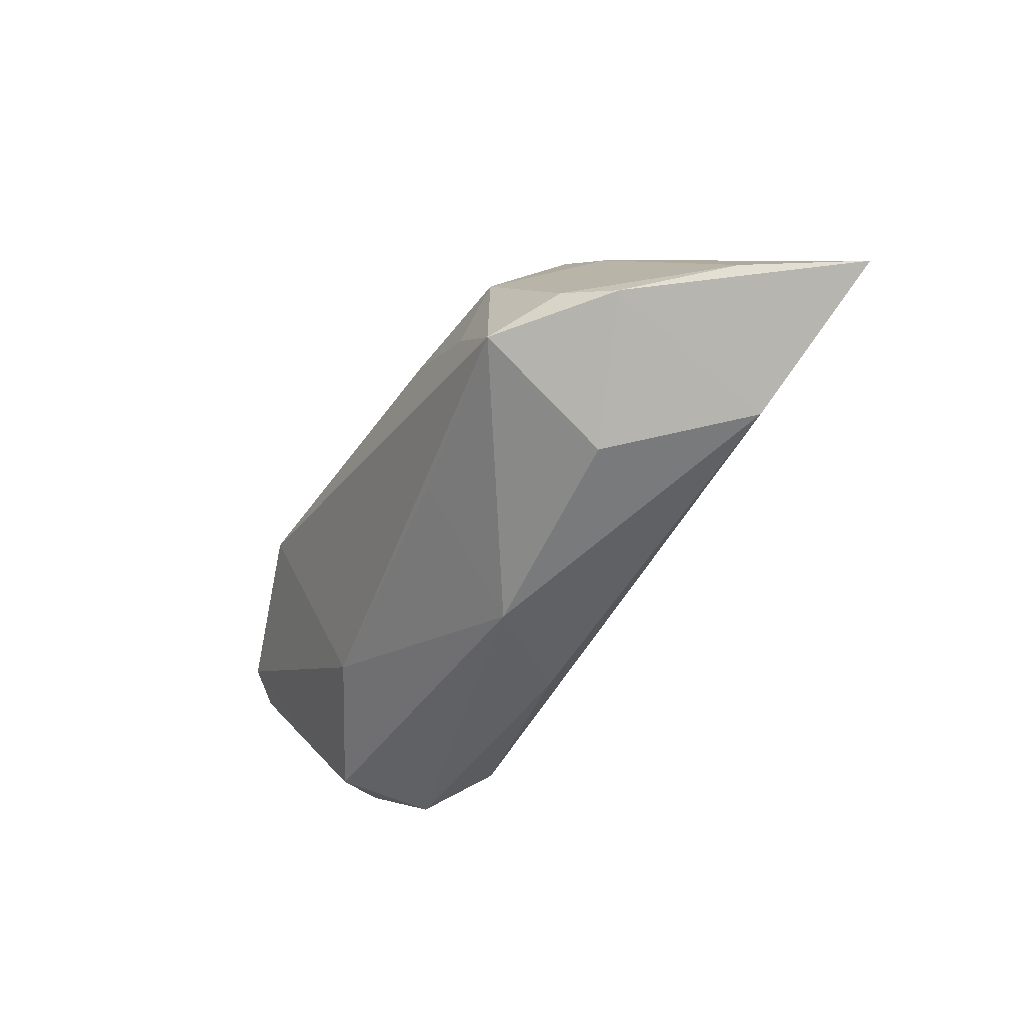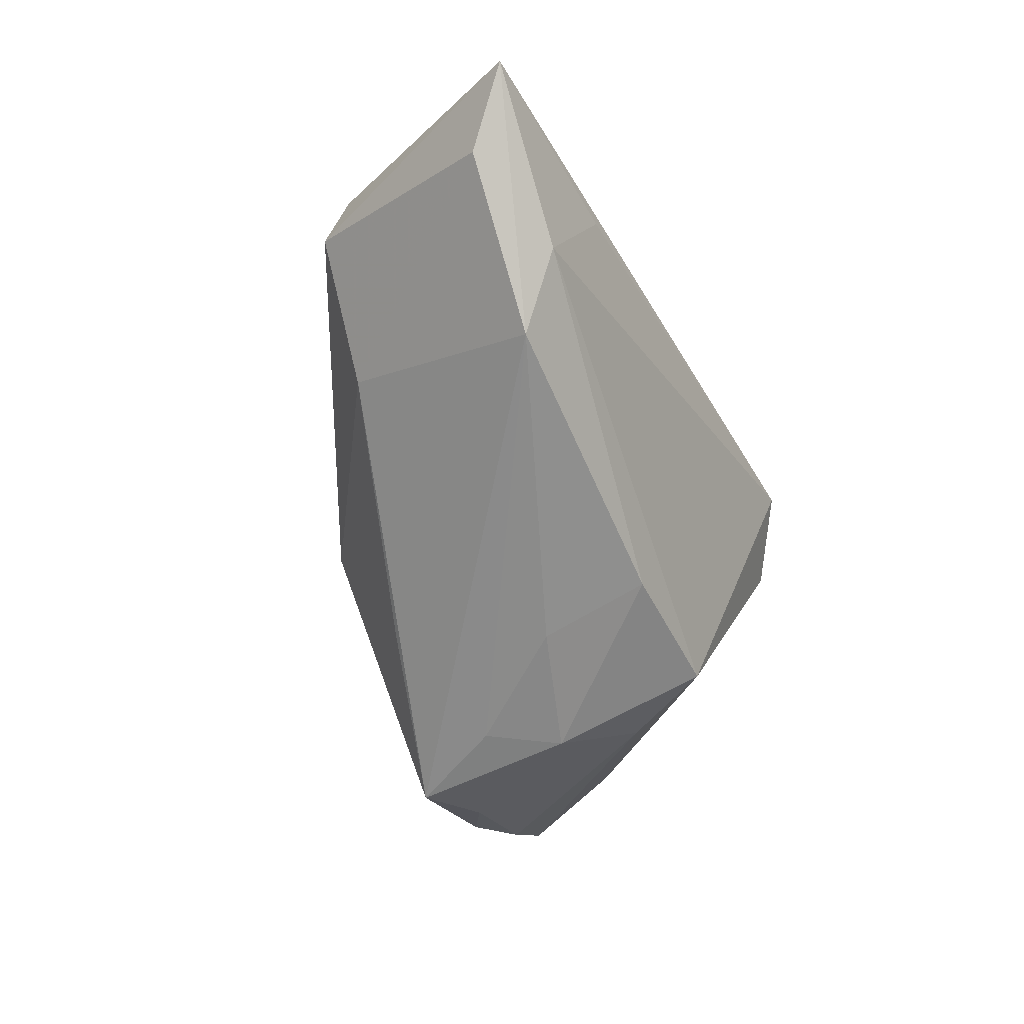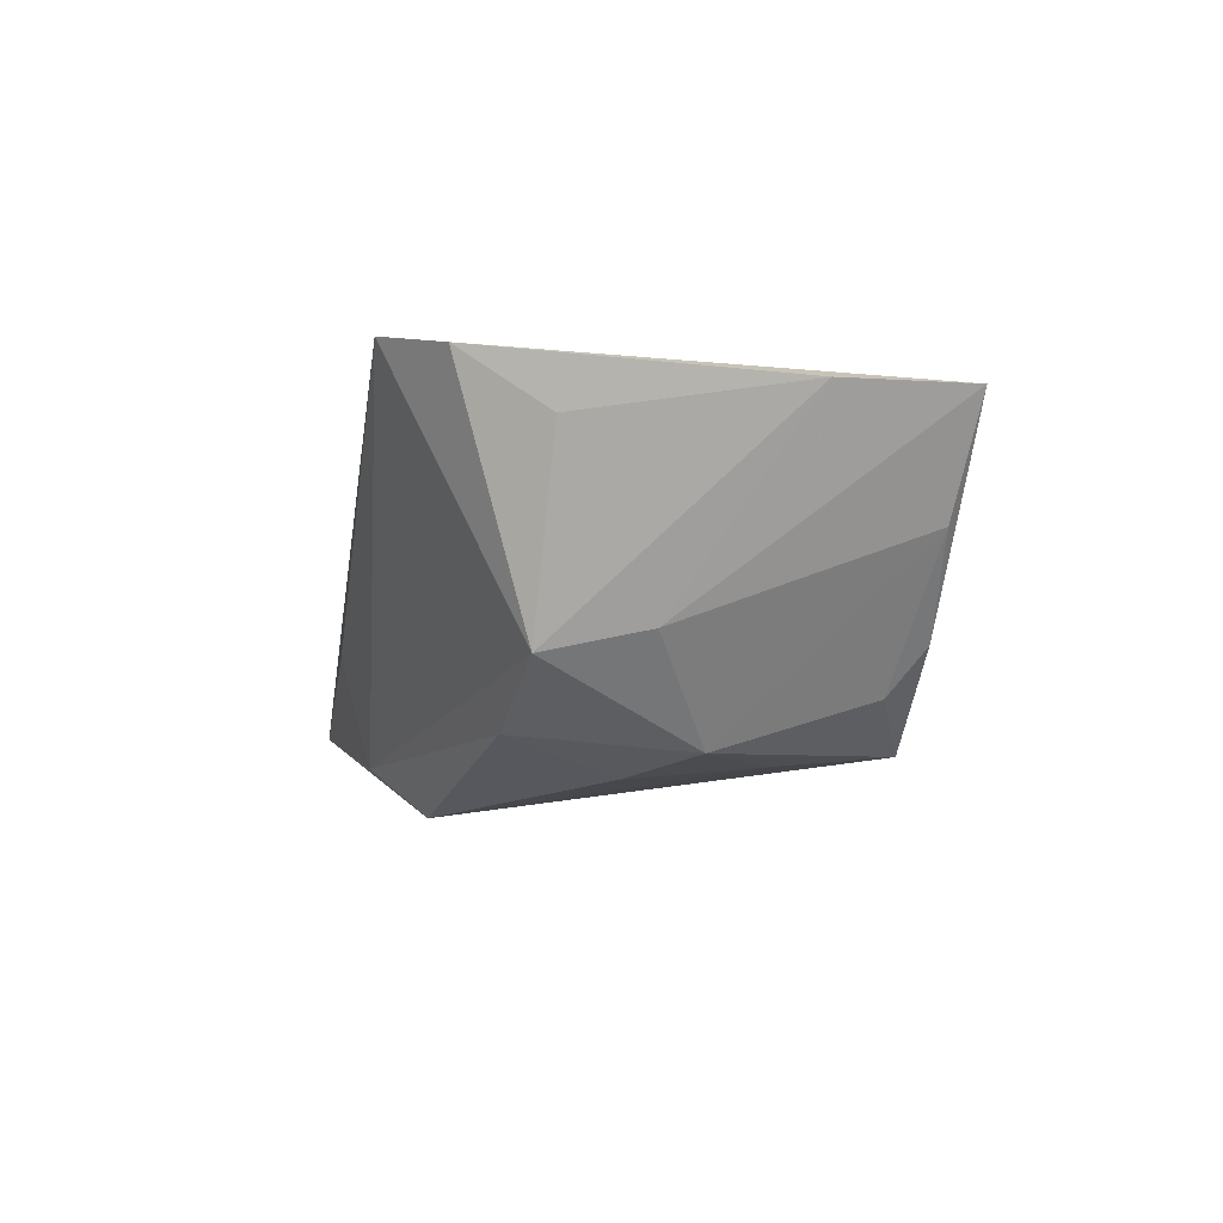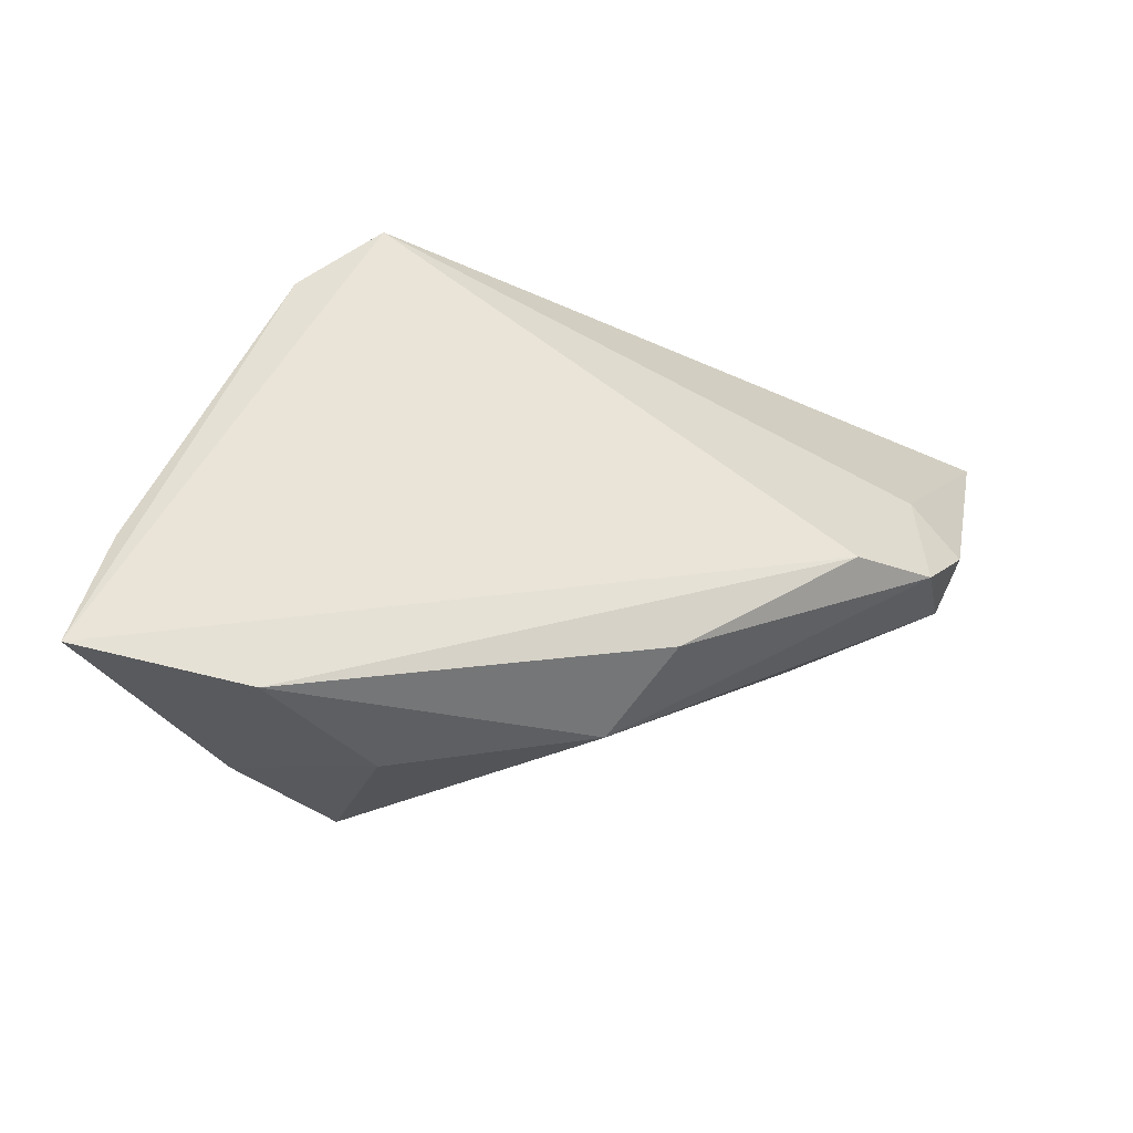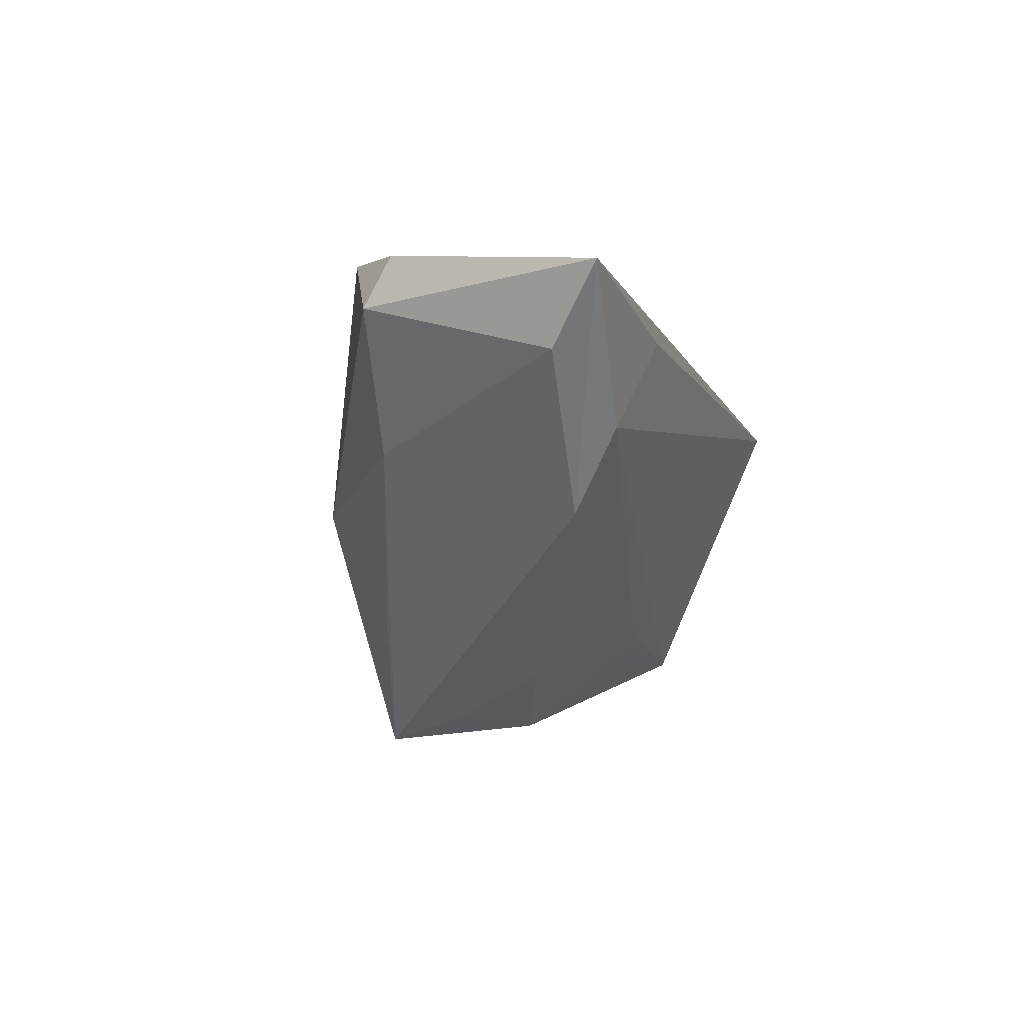
<metadata>
{"format":"obj","ext":"obj","renderer":"f3d","projection":"perspective","resolution":1024,"background":"white","views":[{"elev":-69.9,"azim":-126.7,"up":"+Y"},{"elev":-62.3,"azim":119.1,"up":"+Z"},{"elev":-15.0,"azim":-99.6,"up":"+Z"},{"elev":-38.6,"azim":-12.5,"up":"+Y"},{"elev":-29.9,"azim":109.5,"up":"+Z"}]}
</metadata>
<code>
v 0.04134 0.006546 0.01036
v -0.04281 -0.02543 -0.003175
v 0.04554 -0.004054 0.003846
v 0.03114 -0.008752 0.01746
v -0.01769 -0.02963 -0.003511
v -0.02813 -0.02304 -0.01657
v -0.02082 -0.006645 -0.02107
v 0.006306 -0.02541 0.001118
v 0.0003337 -0.01934 -0.01438
v -0.03289 -0.02638 -0.01213
v -0.02 -0.02648 -0.02062
v -0.02535 0.0115 -0.01265
v 0.05023 0.0204 -0.0106
v 0.03615 0.02329 -0.0127
v 0.03049 -0.00743 -0.006626
v -0.0305 -6.291e-05 -0.01094
v -0.03561 0.01071 0.008556
v 0.04096 -0.007286 0.01398
v -0.03286 0.02091 0.01619
v 0.05666 0.02757 -0.004984
v -0.03167 -0.02964 0.00836
v -0.0519 -0.02661 0.00775
v 0.03067 0.01654 -0.01957
v -0.0482 -0.01305 0.00897
v 0.01188 -0.02027 0.01224
v 0.04689 -0.0002024 0.009544
v 0.03204 0.02738 0.0003901
v -0.007045 0.01251 -0.01695
v -0.01504 -0.01457 -0.02107
v -0.02369 0.02757 0.01998
v -0.005663 -0.0005933 -0.02107
f 4 30 22
f 20 30 1
f 30 4 1
f 22 30 19
f 30 12 19
f 14 12 30
f 21 4 22
f 22 19 24
f 27 30 20
f 20 14 27
f 27 14 30
f 20 1 26
f 26 3 20
f 17 19 12
f 12 24 17
f 17 24 19
f 23 14 20
f 8 21 5
f 5 11 8
f 11 9 8
f 11 6 7
f 7 6 2
f 20 3 13
f 13 23 20
f 2 6 10
f 10 6 11
f 22 2 10
f 10 21 22
f 5 21 10
f 10 11 5
f 11 23 15
f 15 9 11
f 23 13 15
f 15 13 3
f 3 8 15
f 15 8 9
f 18 8 3
f 3 26 18
f 18 1 4
f 18 26 1
f 28 7 12
f 12 14 28
f 14 23 28
f 31 28 23
f 7 28 31
f 12 7 16
f 16 7 2
f 16 2 22
f 22 24 16
f 16 24 12
f 25 18 4
f 8 18 25
f 4 21 25
f 21 8 25
f 11 7 29
f 7 31 29
f 29 23 11
f 29 31 23

</code>
